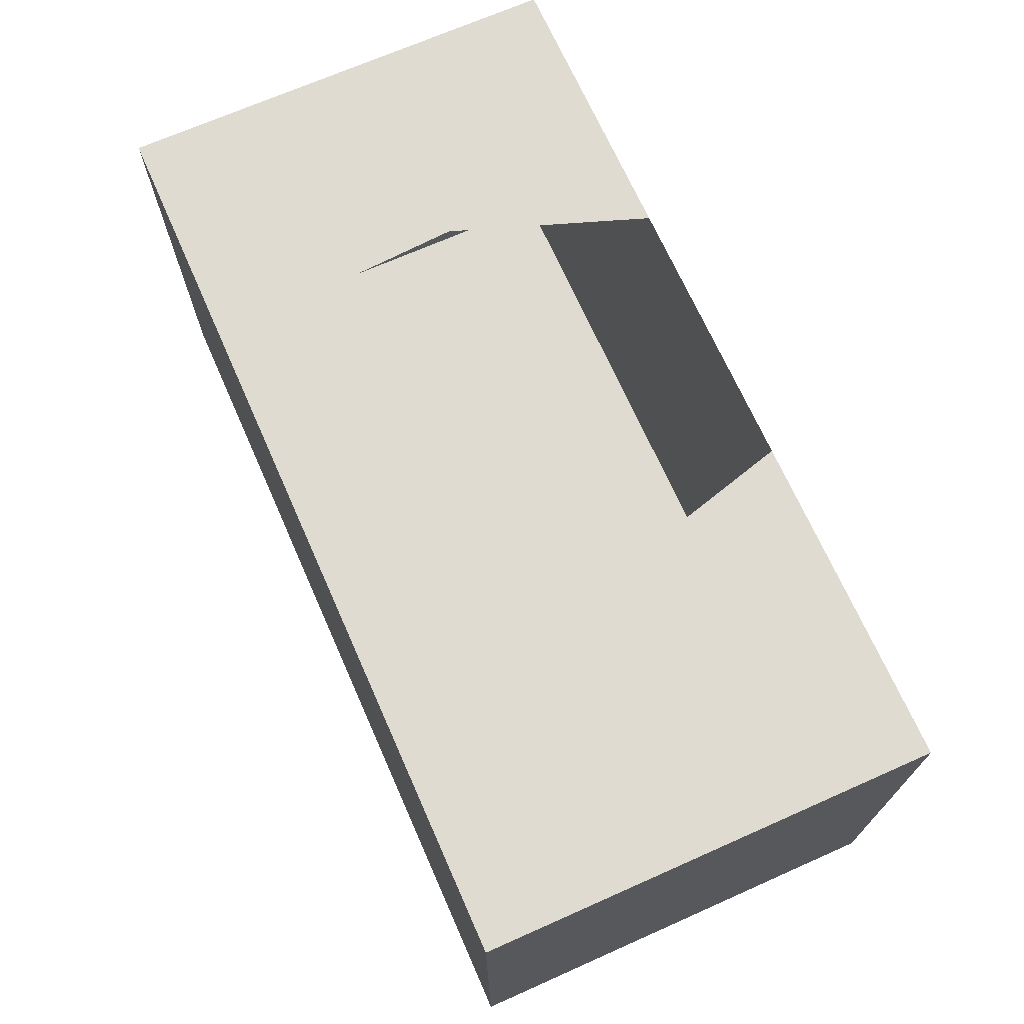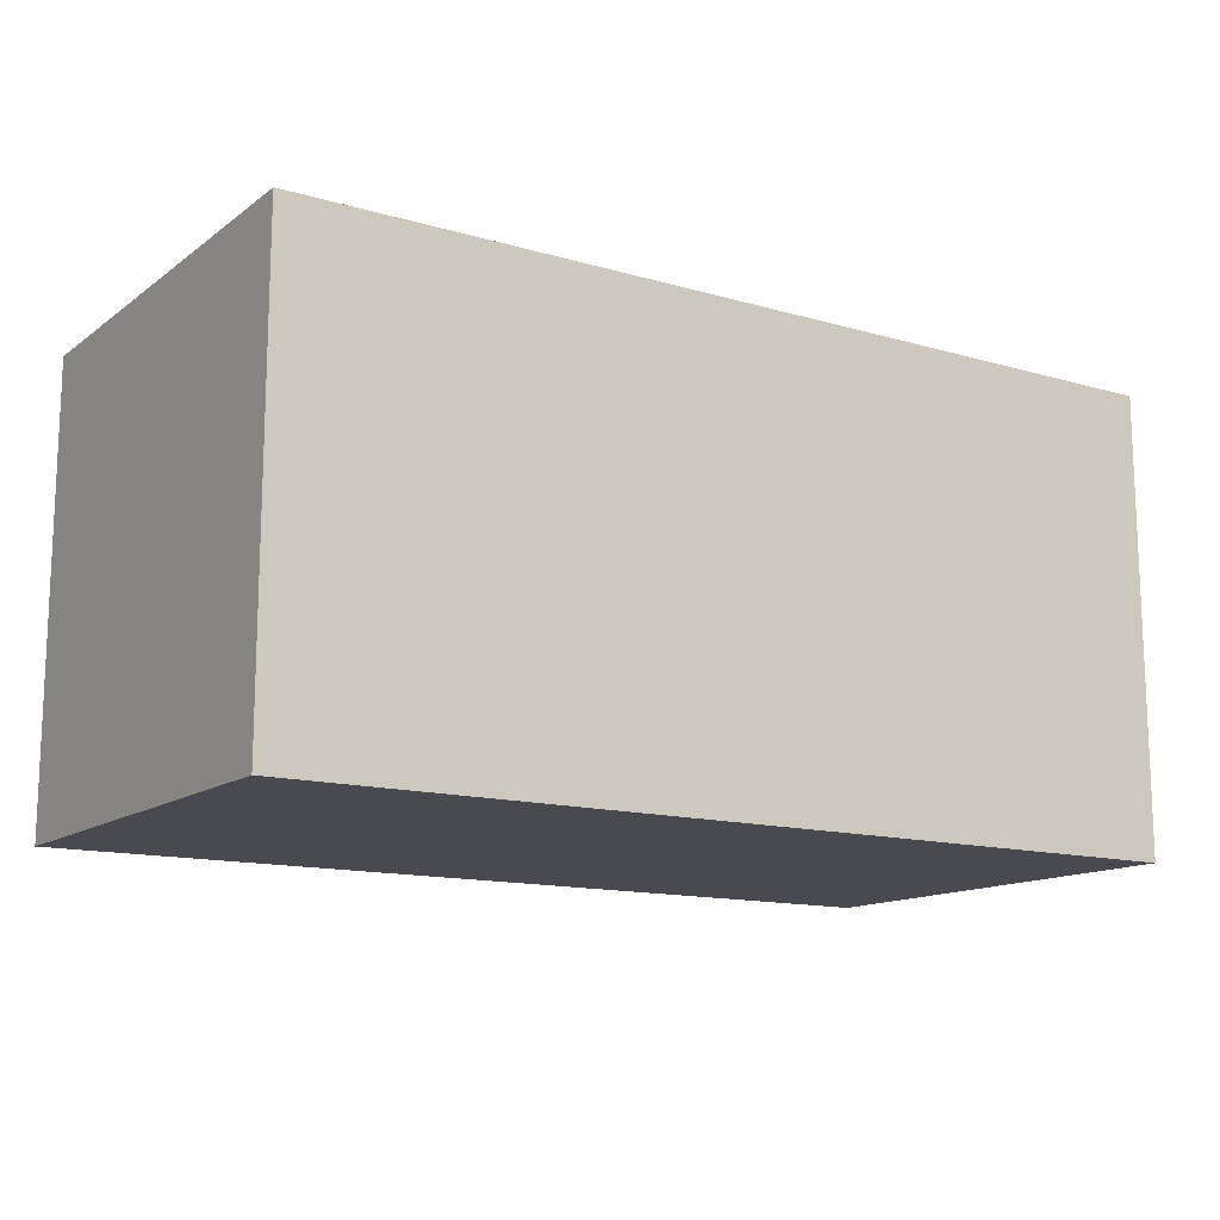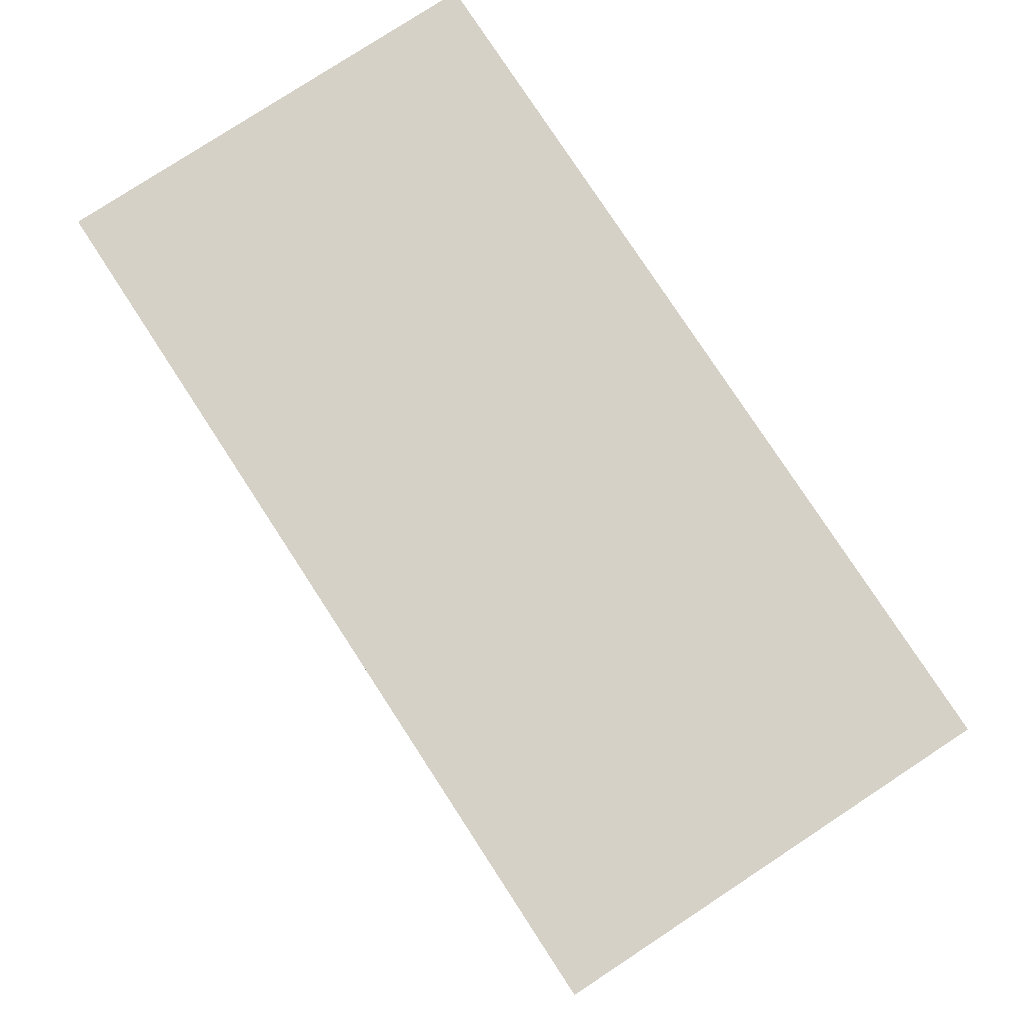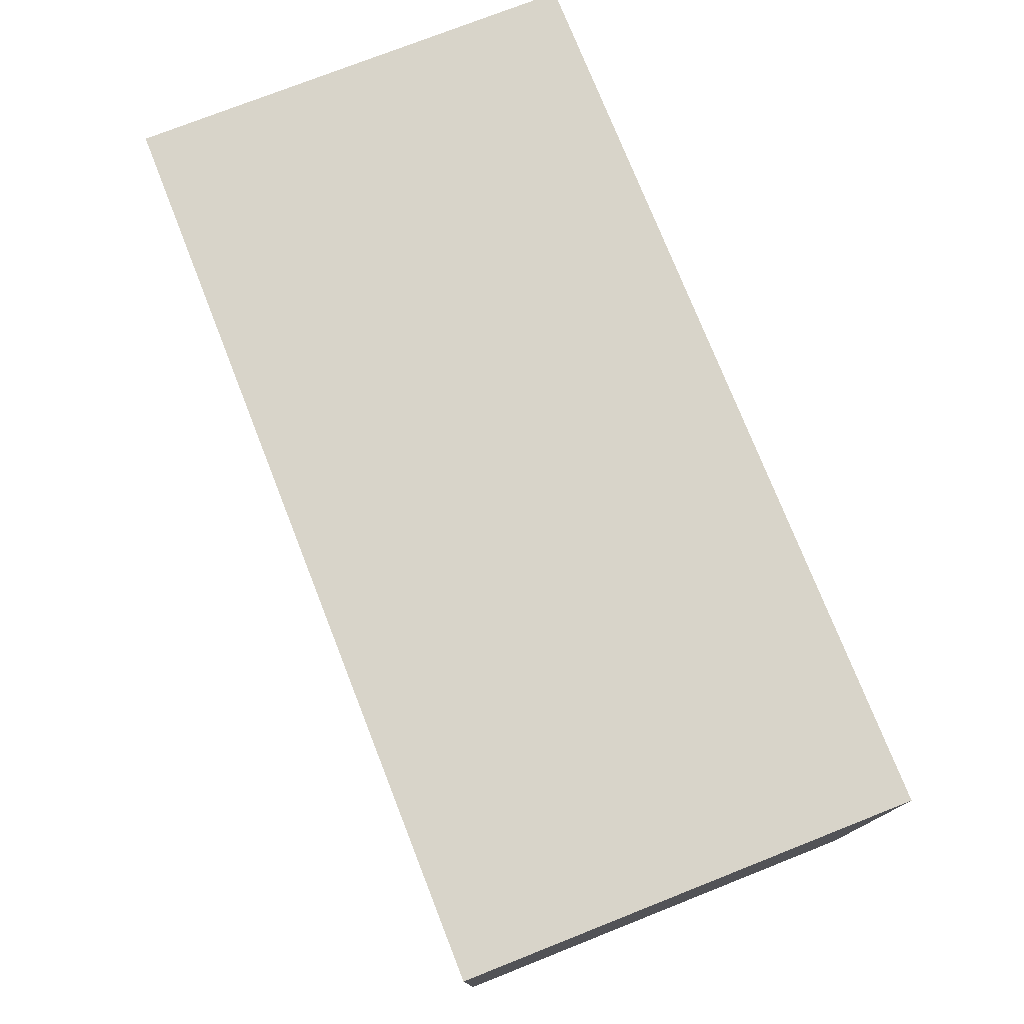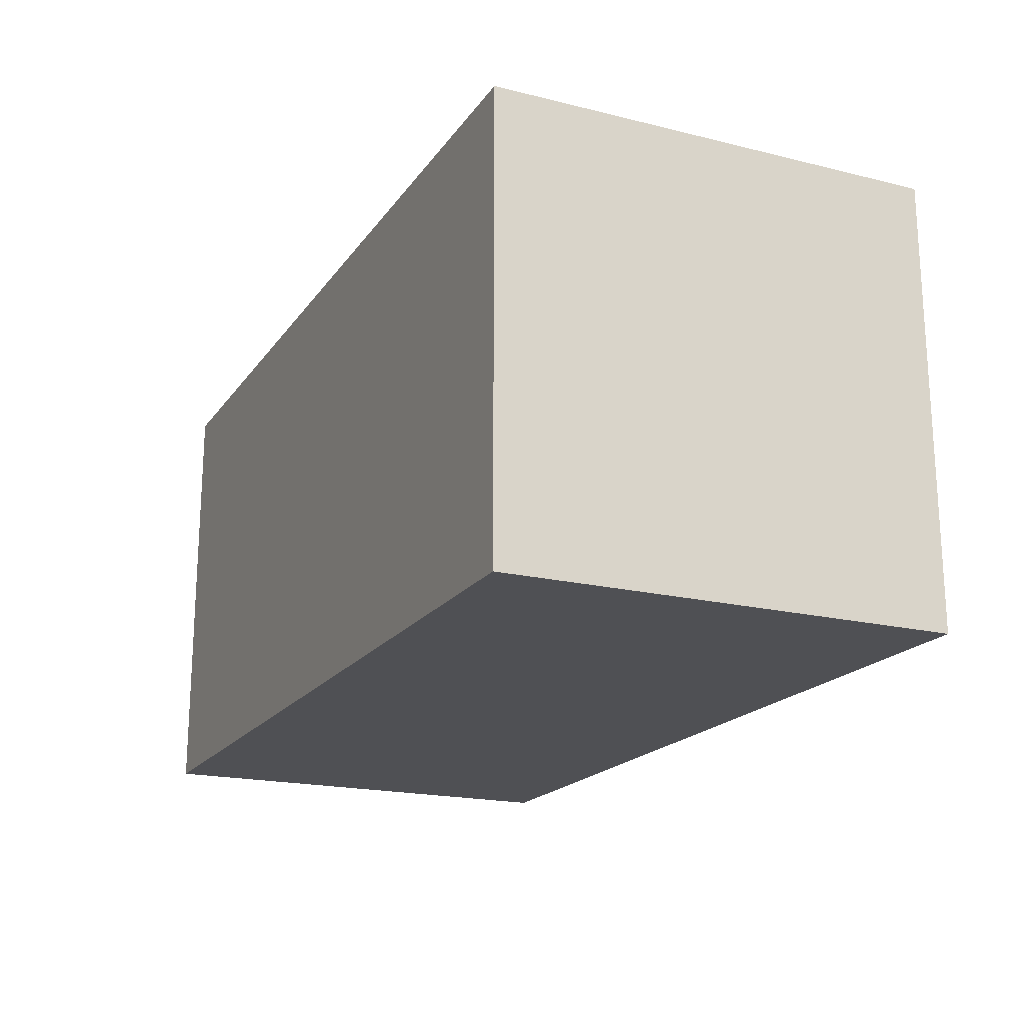
<metadata>
{"format":"obj","ext":"obj","renderer":"f3d","projection":"perspective","resolution":1024,"background":"white","views":[{"elev":69.8,"azim":-113.9,"up":"+Z"},{"elev":-13.5,"azim":147.0,"up":"+Y"},{"elev":79.3,"azim":56.8,"up":"+Y"},{"elev":75.7,"azim":68.5,"up":"+Y"},{"elev":-19.1,"azim":-114.8,"up":"+Y"}]}
</metadata>
<code>
o Cube
v 2 1 -1
v 2 -1 -1
v 2 1 1
v 2 -1 1
v -2 1 -1
v -2 -1 -1
v -2 1 1
v -2 -1 1
v -0.5355 -1 1
v 0.7144 -1 1
v -0.7738 -0.1235 1
v -0.5825 0.5308 1
v 0.1743 0.7105 1
v 0.9843 0.4211 1
v 1.022 -0.1401 1
f 5 3 1
f 3 7 13
f 7 6 8
f 2 10 9
f 1 4 2
f 5 2 6
f 5 7 3
f 10 4 3
f 7 8 9
f 7 9 11
f 15 10 3
f 14 15 3
f 7 11 12
f 13 14 3
f 7 12 13
f 7 5 6
f 8 6 2
f 2 4 10
f 9 8 2
f 1 3 4
f 5 1 2

</code>
